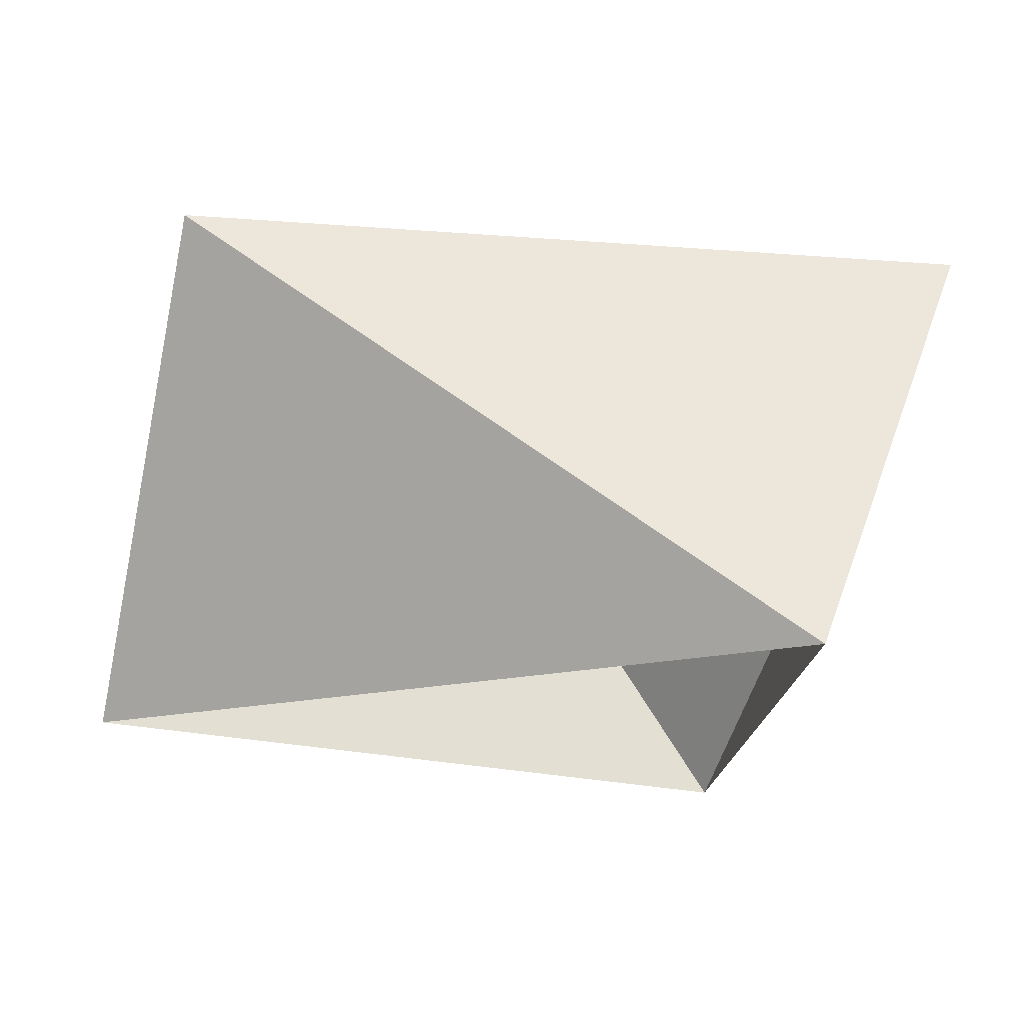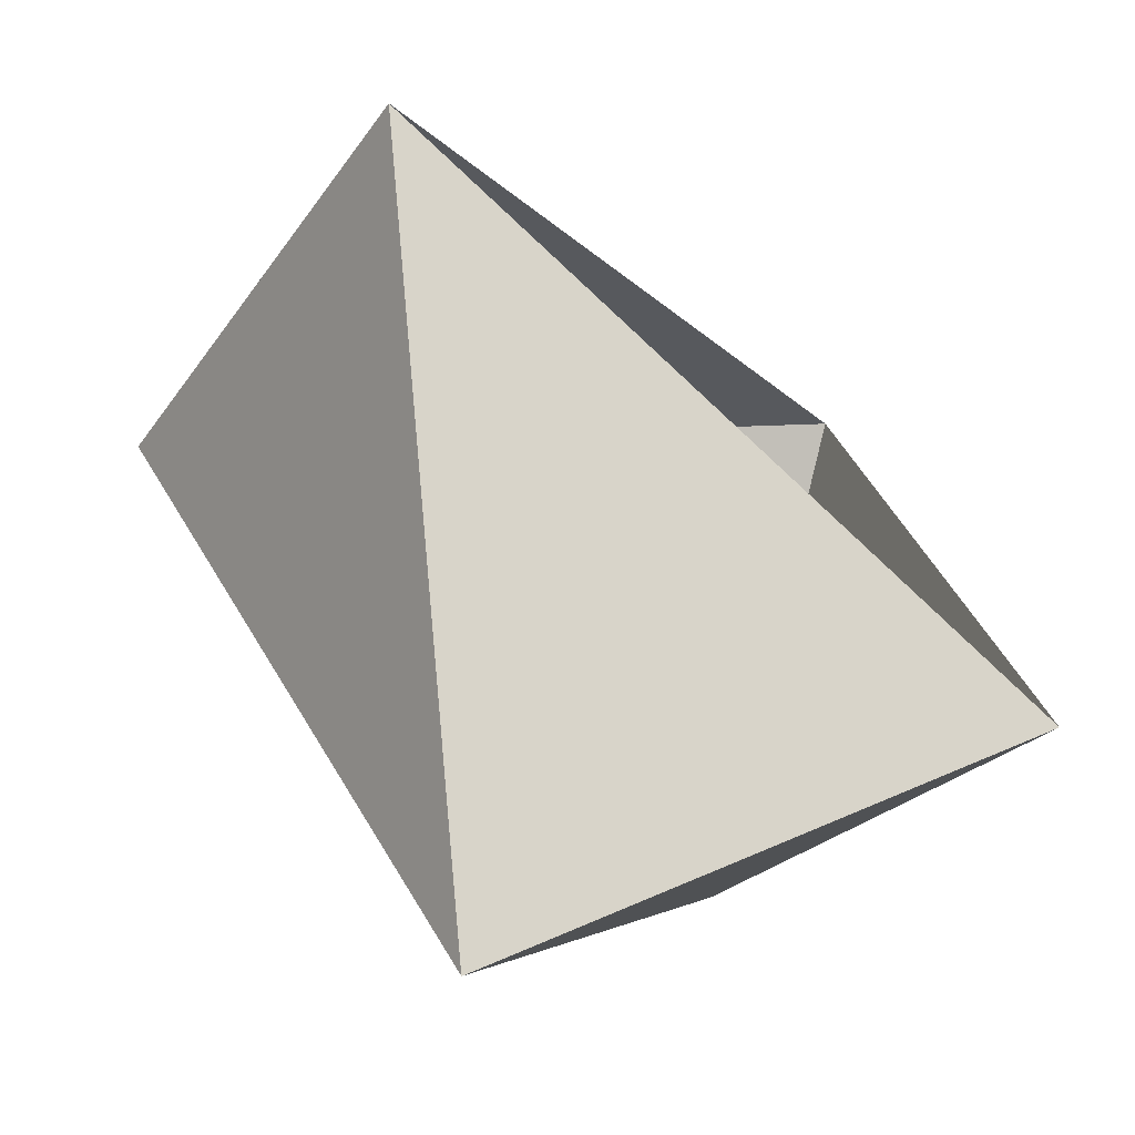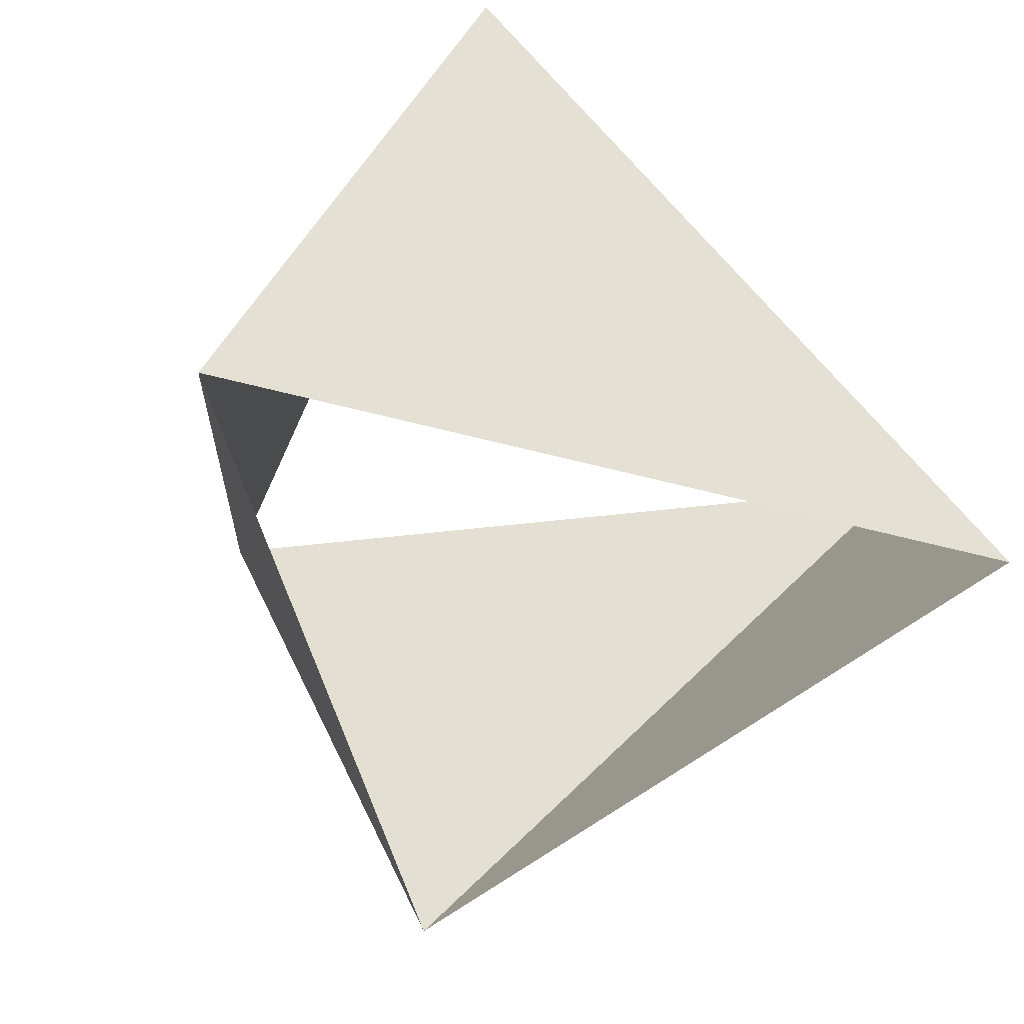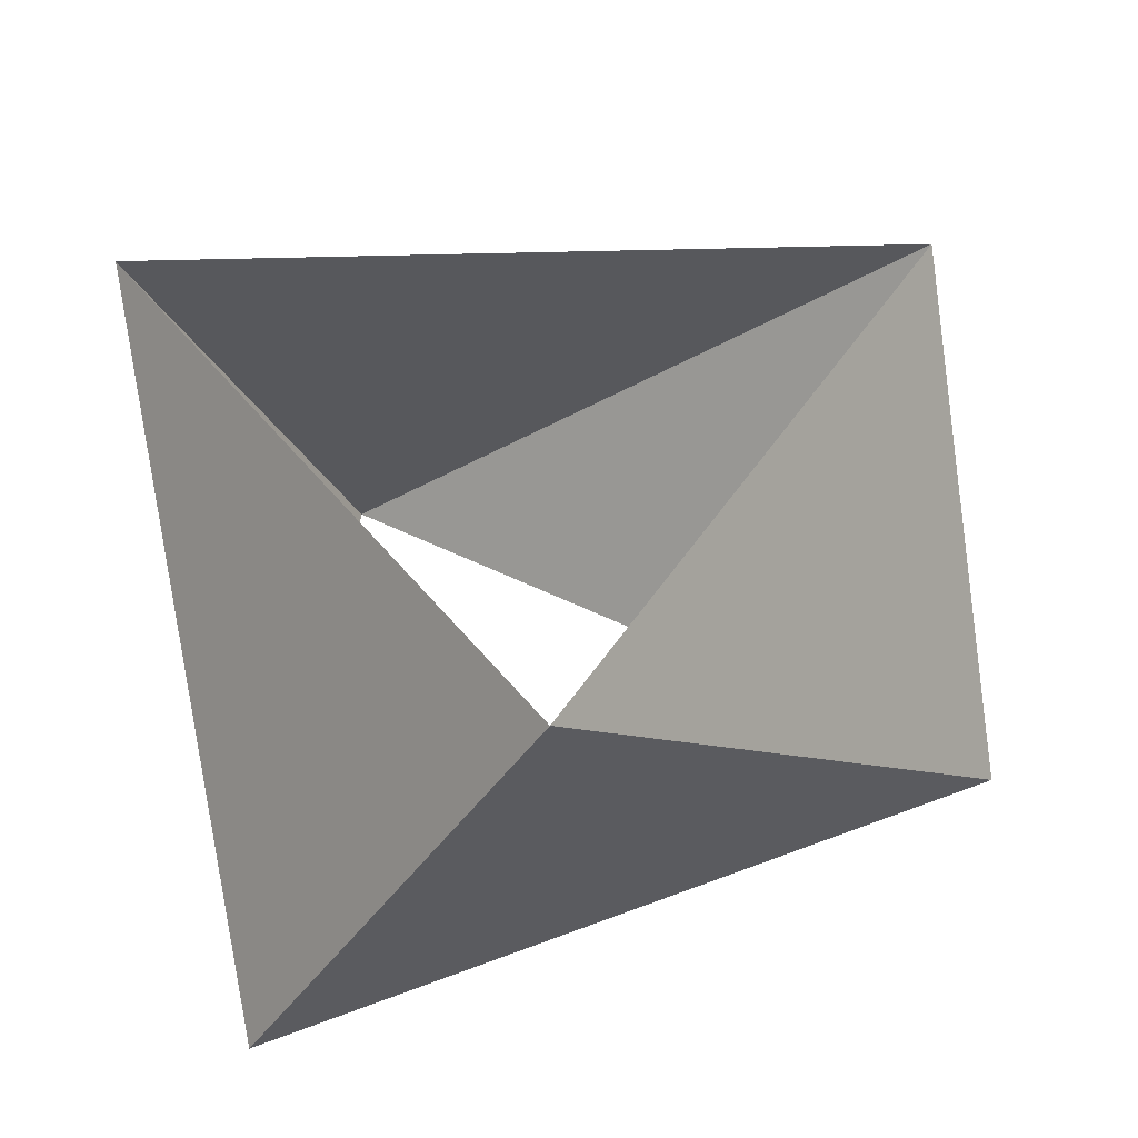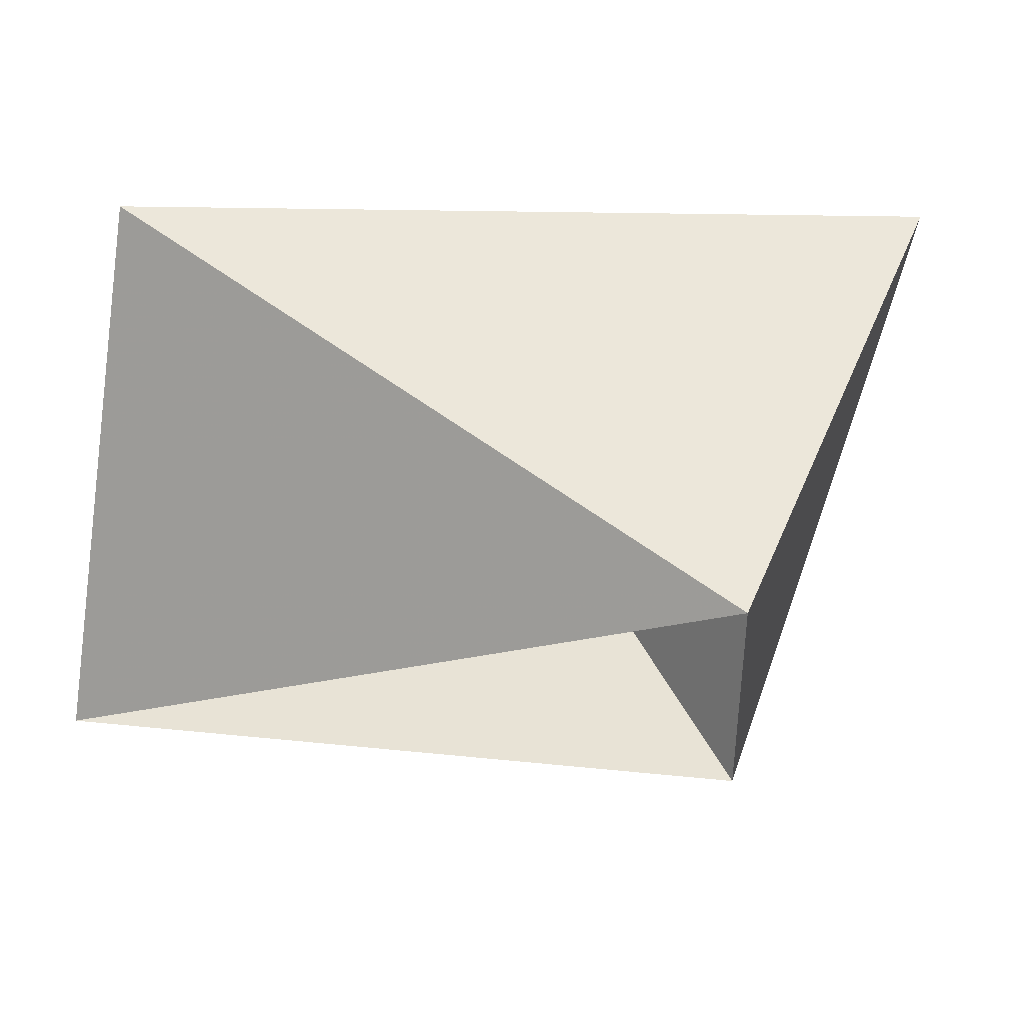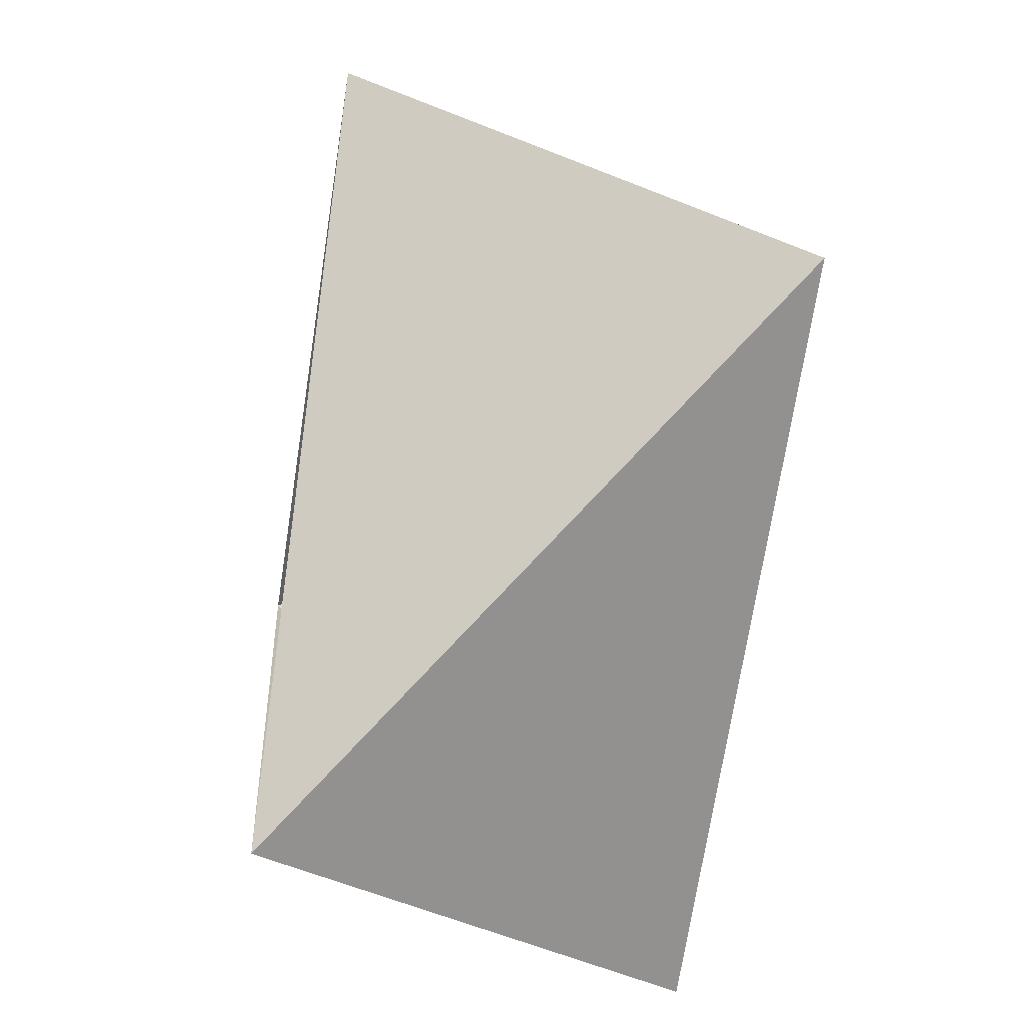
<metadata>
{"format":"obj","ext":"obj","renderer":"f3d","projection":"perspective","resolution":1024,"background":"white","views":[{"elev":-16.5,"azim":-27.3,"up":"+Z"},{"elev":-76.0,"azim":-41.2,"up":"+Y"},{"elev":-50.0,"azim":49.4,"up":"+Z"},{"elev":38.5,"azim":159.7,"up":"+Z"},{"elev":-17.0,"azim":100.2,"up":"+Z"},{"elev":-51.8,"azim":-99.1,"up":"+Y"}]}
</metadata>
<code>
v 0.809 0.5878 71
v -0.9135 0.4067 71
v 0.1045 -0.9945 71
v 0.309 0.9511 72
v -0.9781 -0.2079 72
v 0.6691 -0.7431 72
f 6 3 5
f 3 5 2
f 5 2 4
f 2 4 1
f 4 1 6
f 1 6 3

</code>
